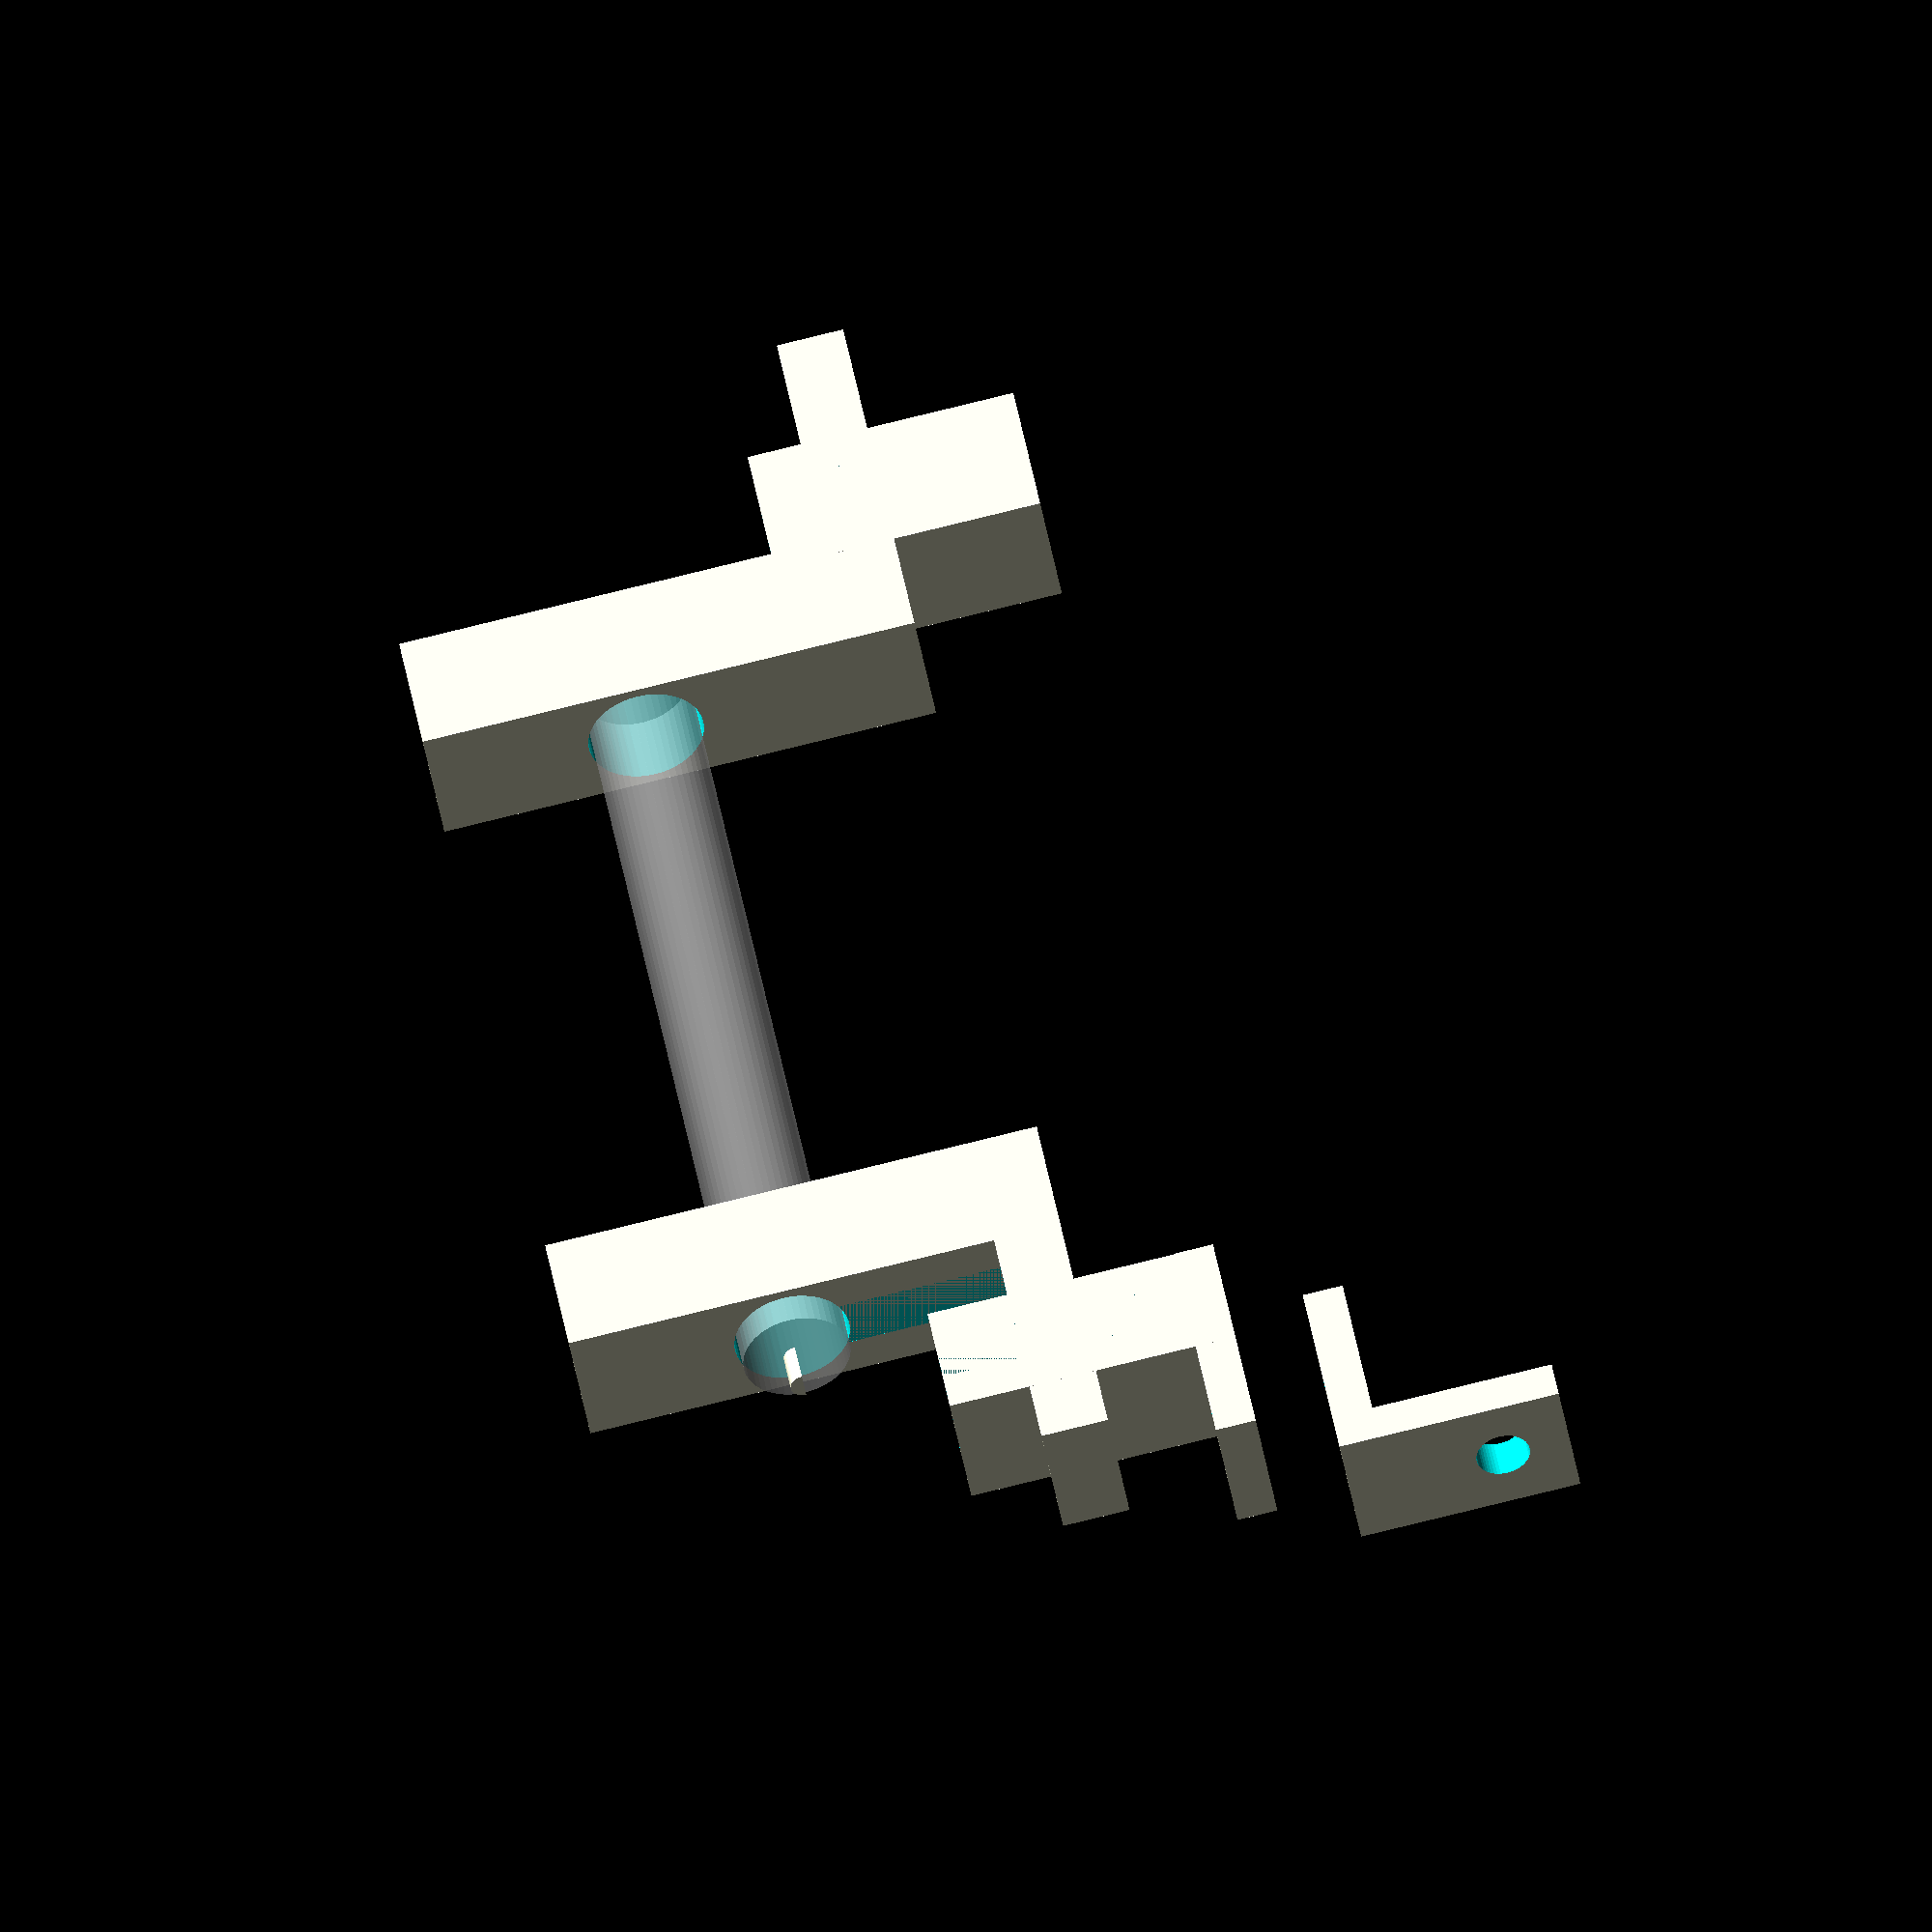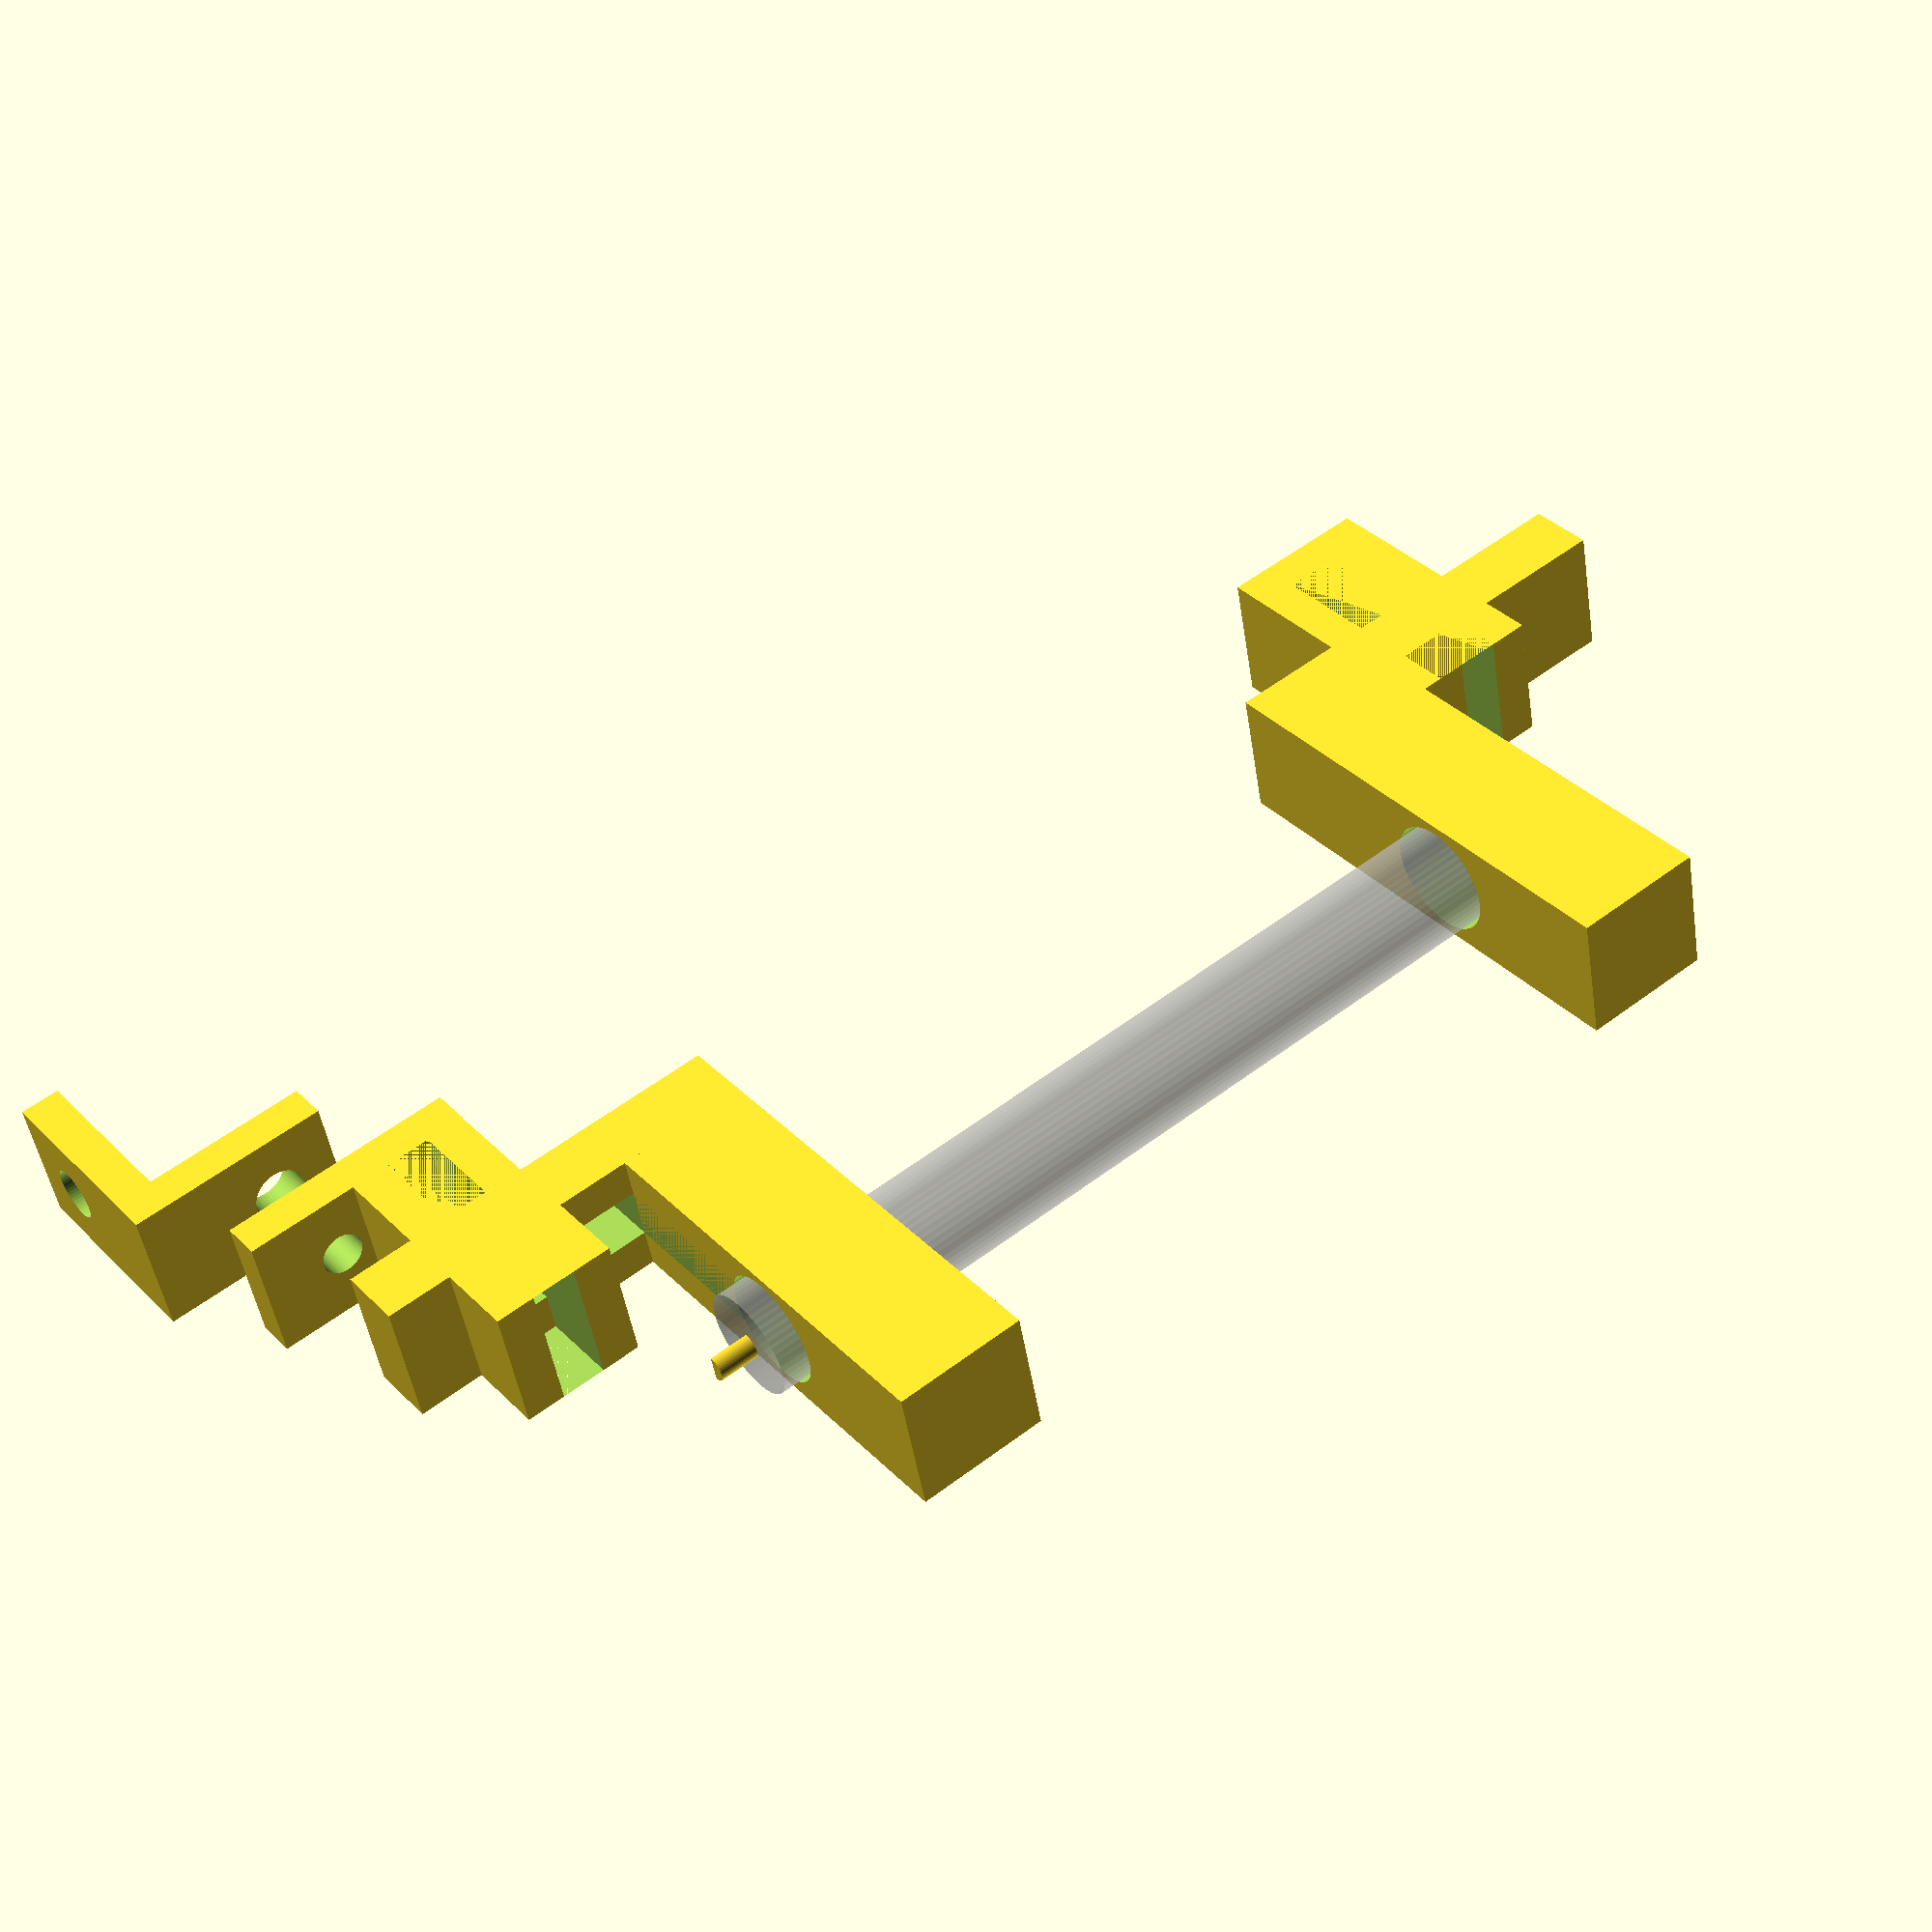
<openscad>
$fn = 50;

// for electrode

gap = 1;
wall = 3;
electrode_sz_z = 32;

max_sz_y = 86.5;

h=max_sz_y - 2 * wall - 2 * gap - 10;

electrode_d = 8;

holder_d = ext_d + 2 * wall + gap;
holder_sz_y = 10;

module isolat(extra_d=0) {
  d = electrode_d+extra_d;
  rotate([90, 0, 0]) {
    difference() {
      union() {
        cylinder(d=d, h=h, center=true);
      }
    }
  }
}


module hook() {
  difference() {
    translate([0, holder_sz_y-h/2-wall, 0]) {
      difference() {
        union() {
          rotate([90, 0, 0]) {
            cylinder(d=holder_d, h=holder_sz_y);
          }
          translate([0, (wall-holder_d)/2, electrode_sz_z/2]) {
            cube([4+2*wall, holder_sz_y, electrode_sz_z], center=true);
            translate([0, -15+holder_sz_y/2, (electrode_sz_z+5)/2]) {
              difference() {
                cube([4+2*wall, 30, 5], center=true);
                translate([0, -7.5, 0]) {
                  cylinder(d=3.2, h=40, center=true);
                }
              }
            }
          }
        }
        translate([0, -holder_sz_y, electrode_sz_z/2+5]) {
          cube([4, holder_sz_y, electrode_sz_z+10], center=true);
        }
      }
    }
    hull() {
      isolat(0.6);
    }
  }
}

module holder_hook() {
  difference() {
    translate([0, holder_sz_y-h/2-wall, 0]) {
      difference() {
        union() {
          rotate([90, 0, 0]) {
            cylinder(d=holder_d, h=holder_sz_y);
          }
          translate([0, (wall-holder_d)/2, electrode_sz_z/2]) {
            cube([4+2*wall, holder_sz_y, electrode_sz_z], center=true);
            translate([0, +15-holder_sz_y/2, (electrode_sz_z+5)/2]) {
              difference() {
                cube([4+2*wall, 30, 5], center=true);
              }
            }
          }
        }
      }
    }
    translate([0, -10, 0]) {
        hull() {
          isolat(0.6);
        }
    }
  }
  translate([0, -18, 22]) {
    difference() {
      union() {
        cube([4+2*wall, 2*wall+5.3, 20], center=true);
      }
      translate([0, 0, -wall]) {
        cube([4+2*wall, 5.3, 20], center=true);
      }
    }
  }
}

module socket() {
  difference() {
    union() {
      cube([4+2*wall, 15.5, wall], center=true);
      translate([0, -7.75+wall/2, 7.5]) {
        cube([4+2*wall, wall, 15], center=true);
      }
    }
    translate([0, 3, 0]) {
      cylinder(d=4, h=40, center=true);
    }
    translate([0, 0, 10]) {
      rotate([90, 0, 0]) {
        cylinder(d=4, h=40, center=true);
      }
    }
  }
}

module lock() {
  difference() {
    union() {
      // top
      translate([0, -4.25, 10]) {
        cube([4+2*wall, 18, wall], center=true);
      }
      cube([4+2*wall, 2*wall+3.4, 20], center=true);
    }
    translate([0, 0, -wall/2]) {
      cube([4+2*wall, 3.4, 20], center=true);
    }
    translate([0, -7, 0]) {
      cylinder(d=3.2, h=50, center=true);
    }
  }
}


%isolat();
translate([0, holder_sz_y-h+9-3, electrode_sz_z+wall/2+2+wall]) {
  socket();
}
hook();
translate([0, h-7, 0]) {
  holder_hook();
}
translate([0, holder_sz_y-h+16, electrode_sz_z-12]) {
  lock();
}

</openscad>
<views>
elev=90.2 azim=312.4 roll=283.6 proj=o view=wireframe
elev=144.3 azim=101.2 roll=37.6 proj=p view=wireframe
</views>
